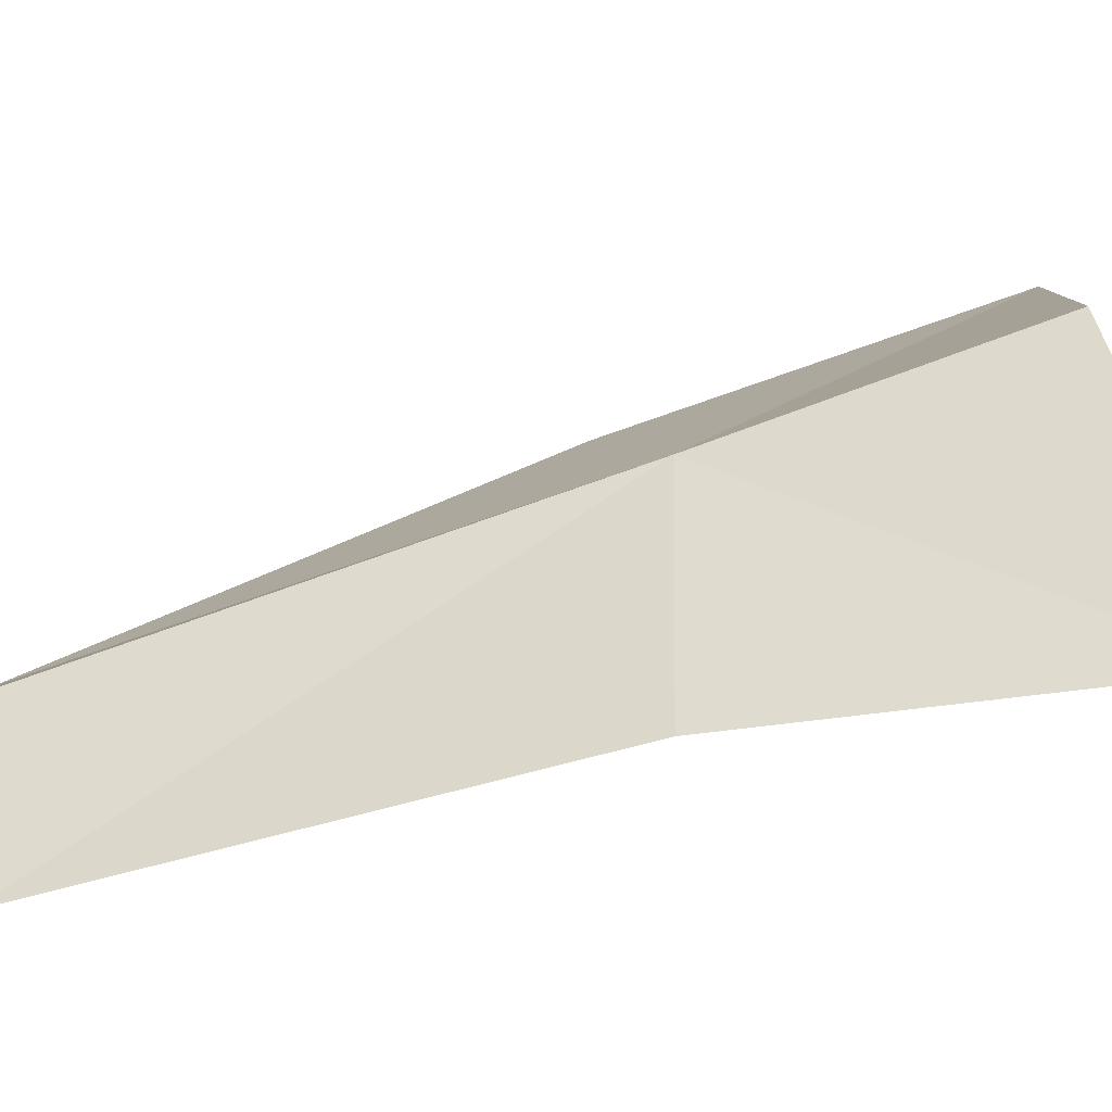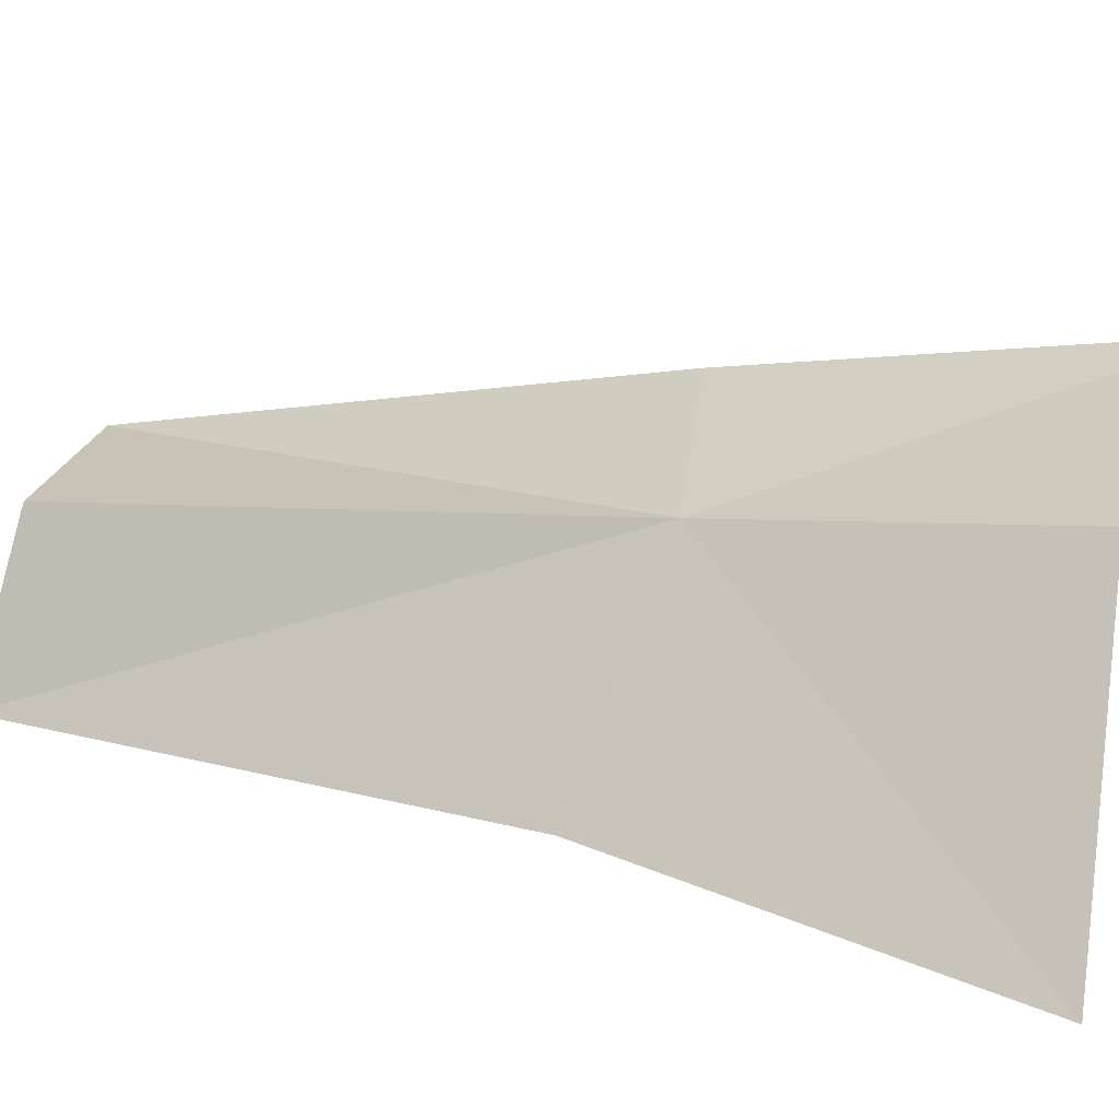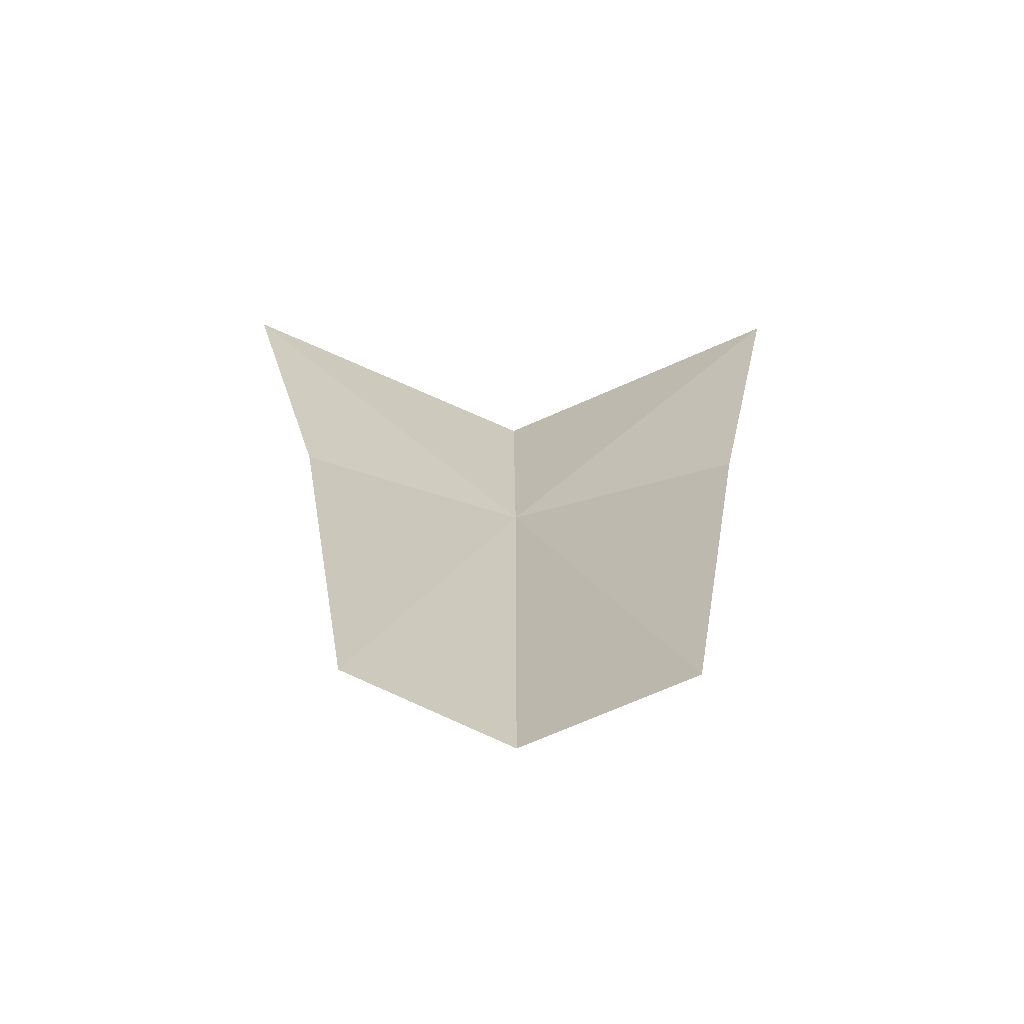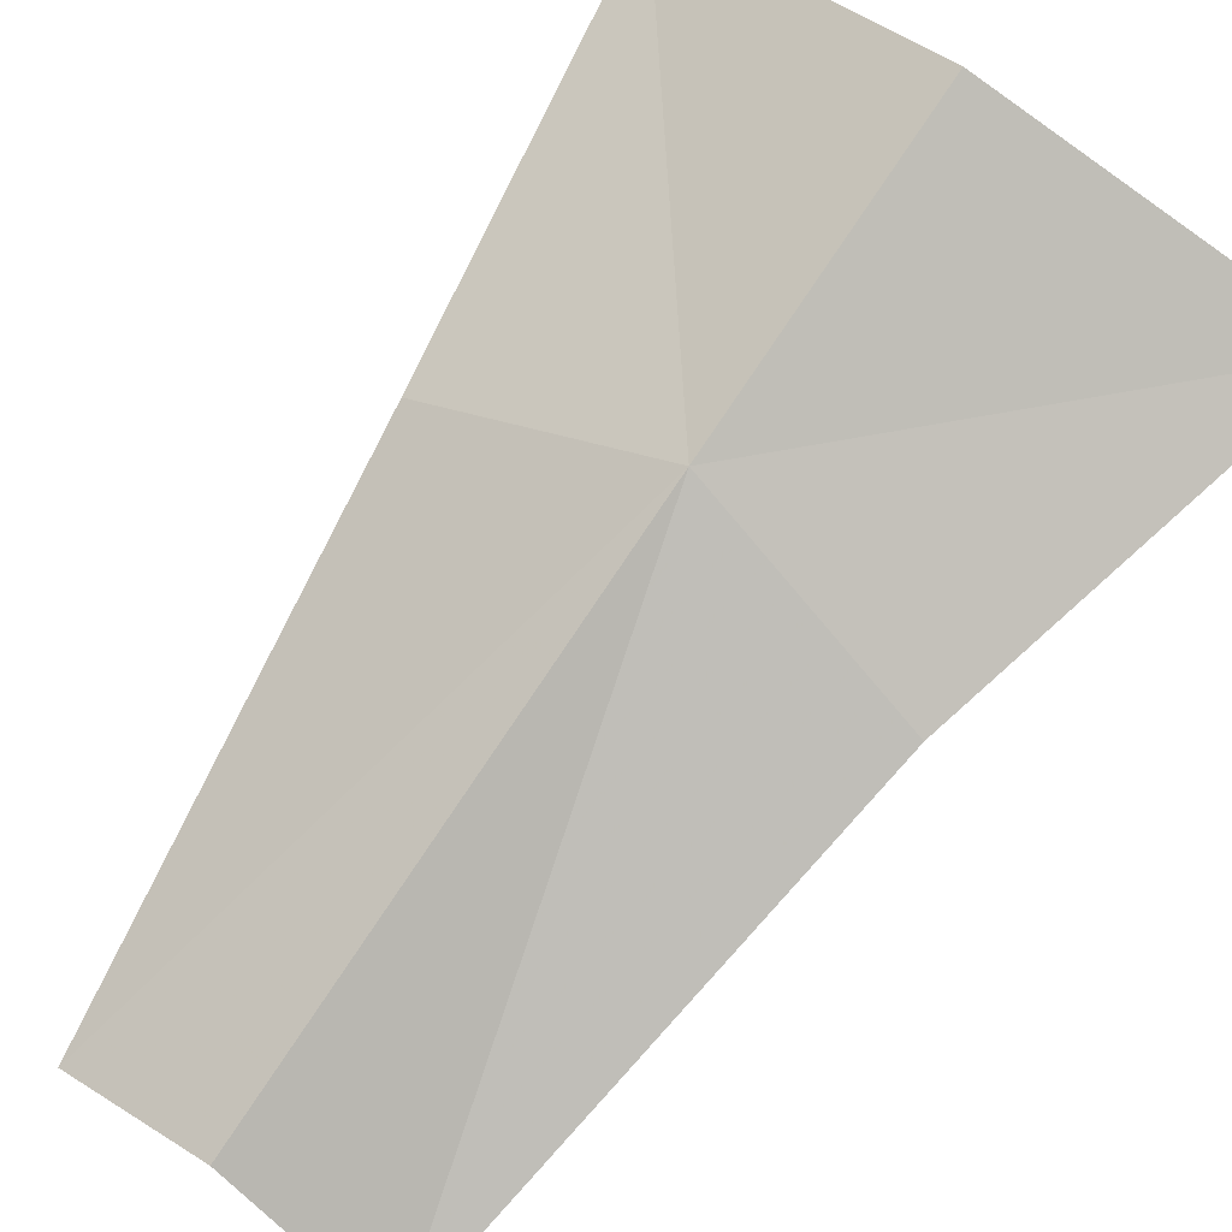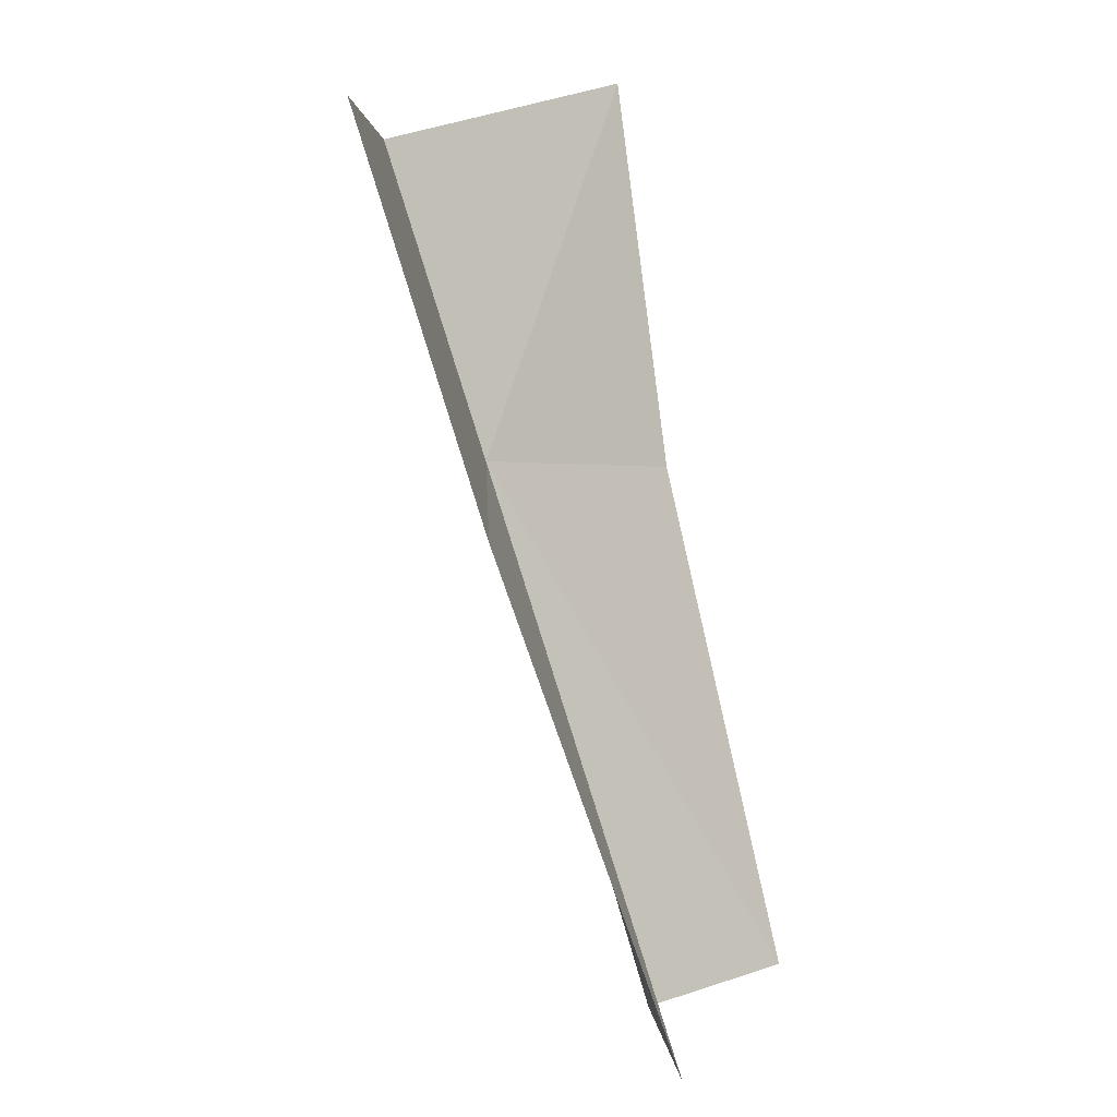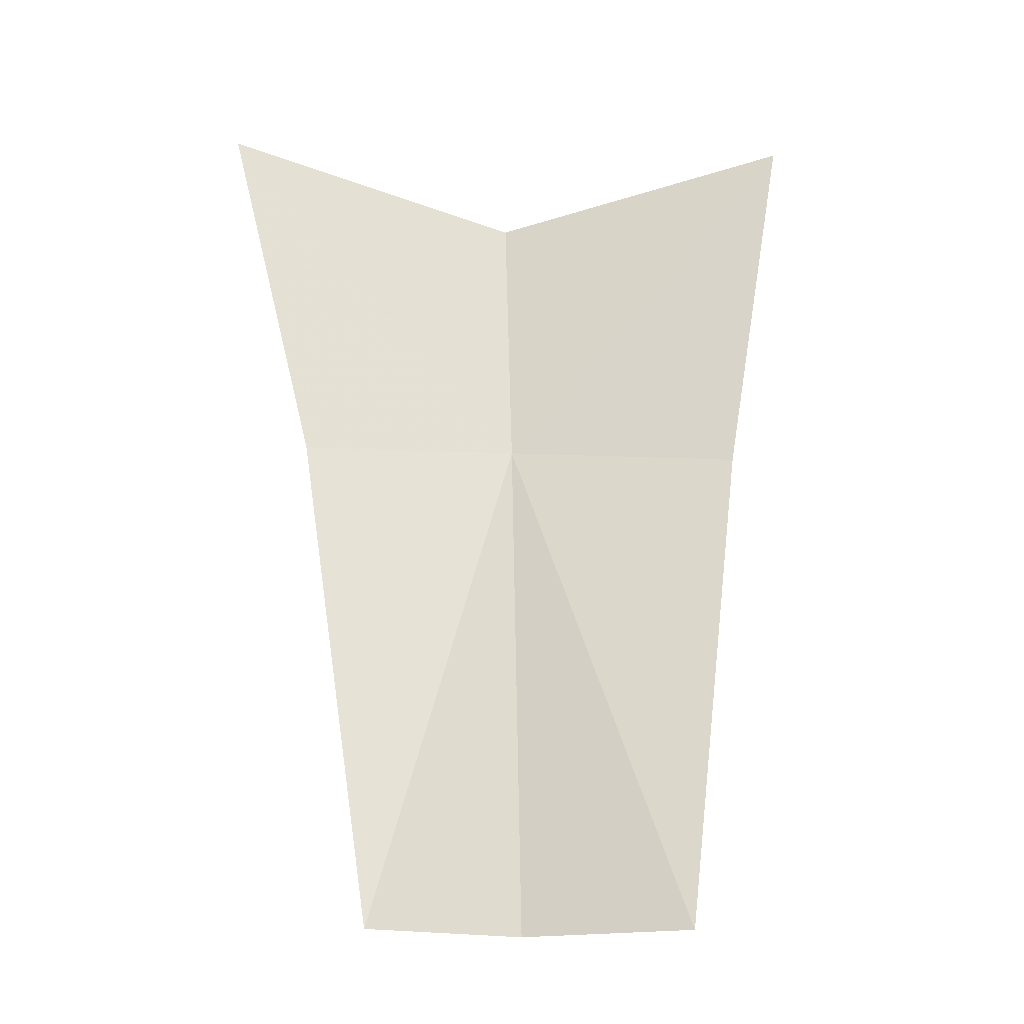
<metadata>
{"format":"obj","ext":"obj","renderer":"f3d","projection":"perspective","resolution":1024,"background":"white","views":[{"elev":30.4,"azim":-96.5,"up":"+Y"},{"elev":54.6,"azim":-74.0,"up":"+Y"},{"elev":-51.6,"azim":-1.2,"up":"+Z"},{"elev":66.2,"azim":-143.2,"up":"+Y"},{"elev":12.1,"azim":-67.7,"up":"+Z"},{"elev":-15.6,"azim":-4.3,"up":"+Z"}]}
</metadata>
<code>
v 0.3368 9.918 2.02
v 0.344 12.23 8.745
v 6.896 9.462 9.862
v 5.281 7.591 1.26
v 3.594 4.165 -9.7
v 0.2547 6.103 -9.726
v -4.535 7.682 1.359
v -6.472 9.527 9.744
v -3.038 4.165 -9.719
f 1 2 3
f 1 3 4
f 1 4 5
f 1 5 6
f 1 7 8
f 1 8 2
f 1 6 9
f 1 9 7

</code>
